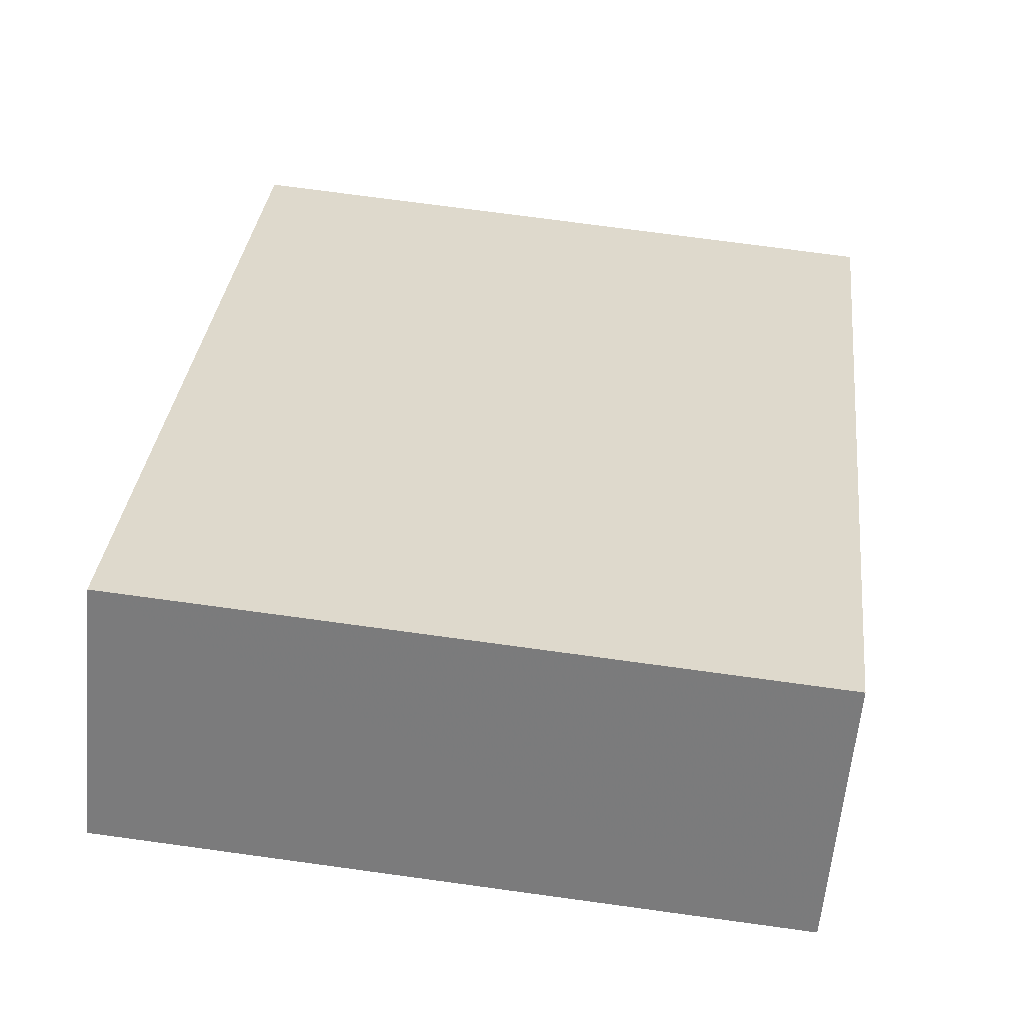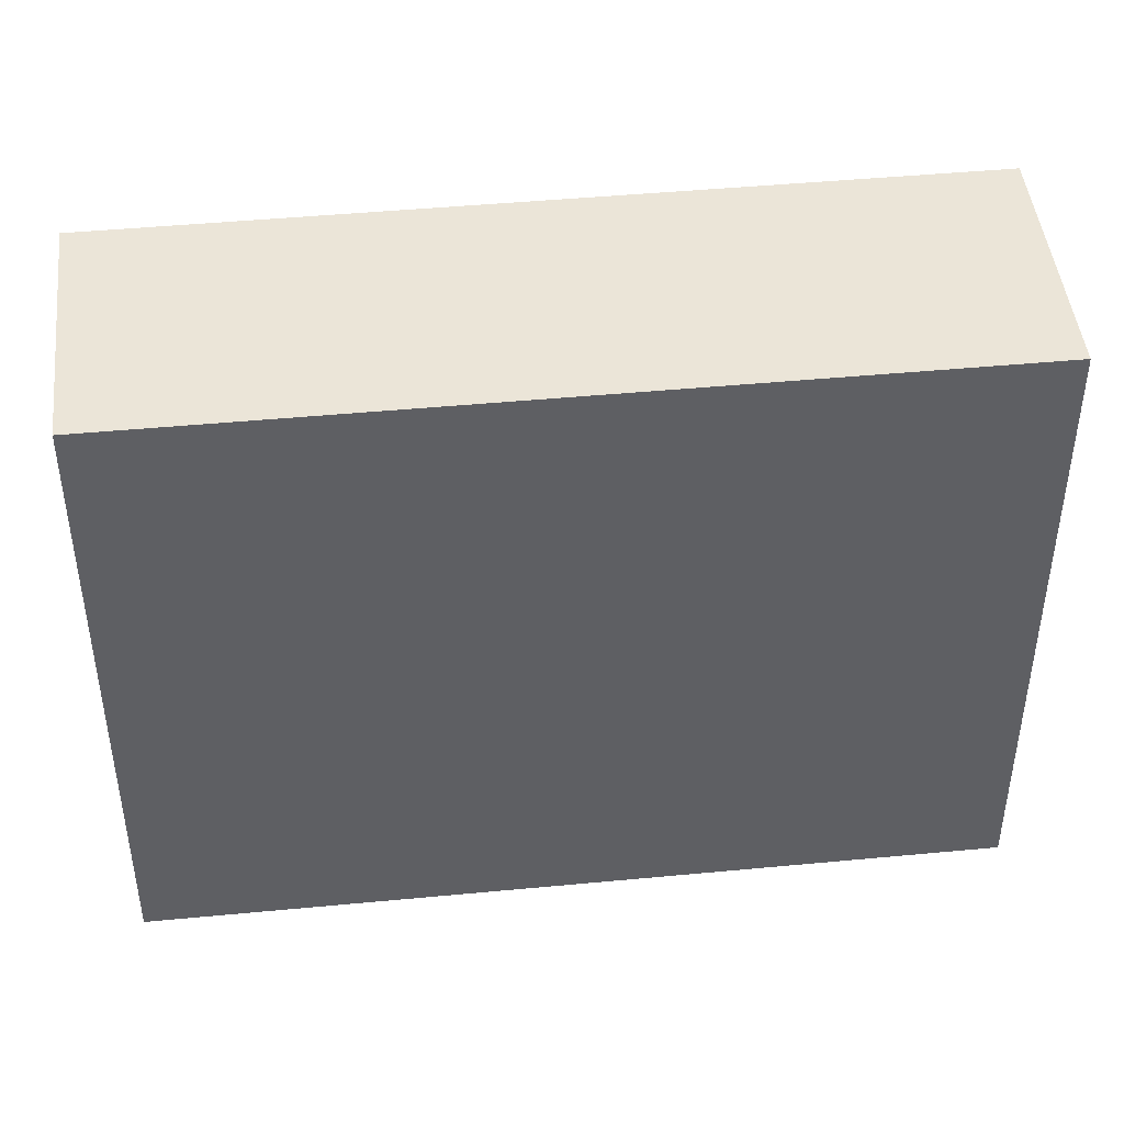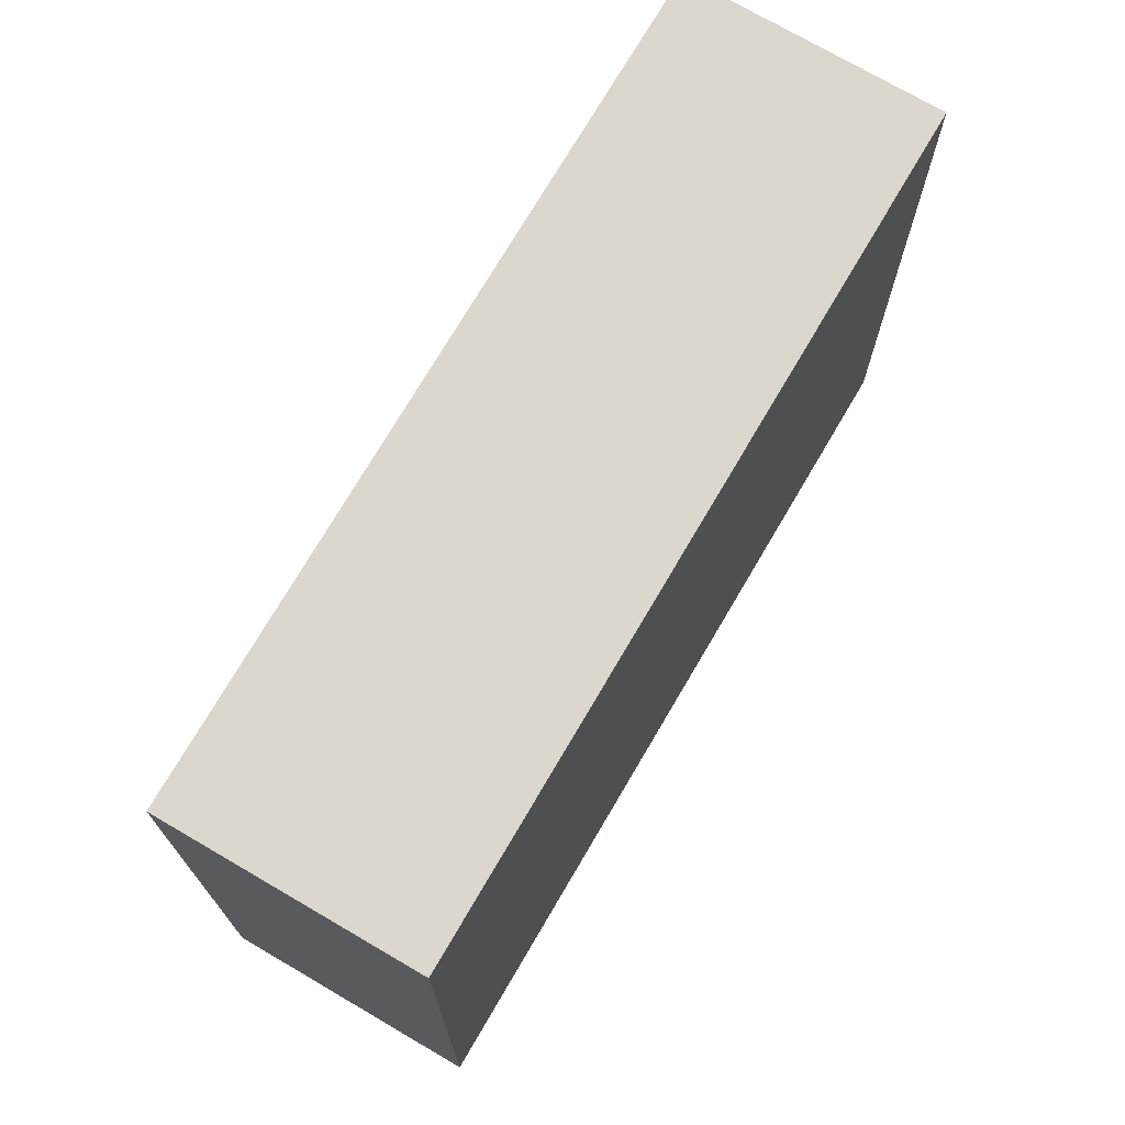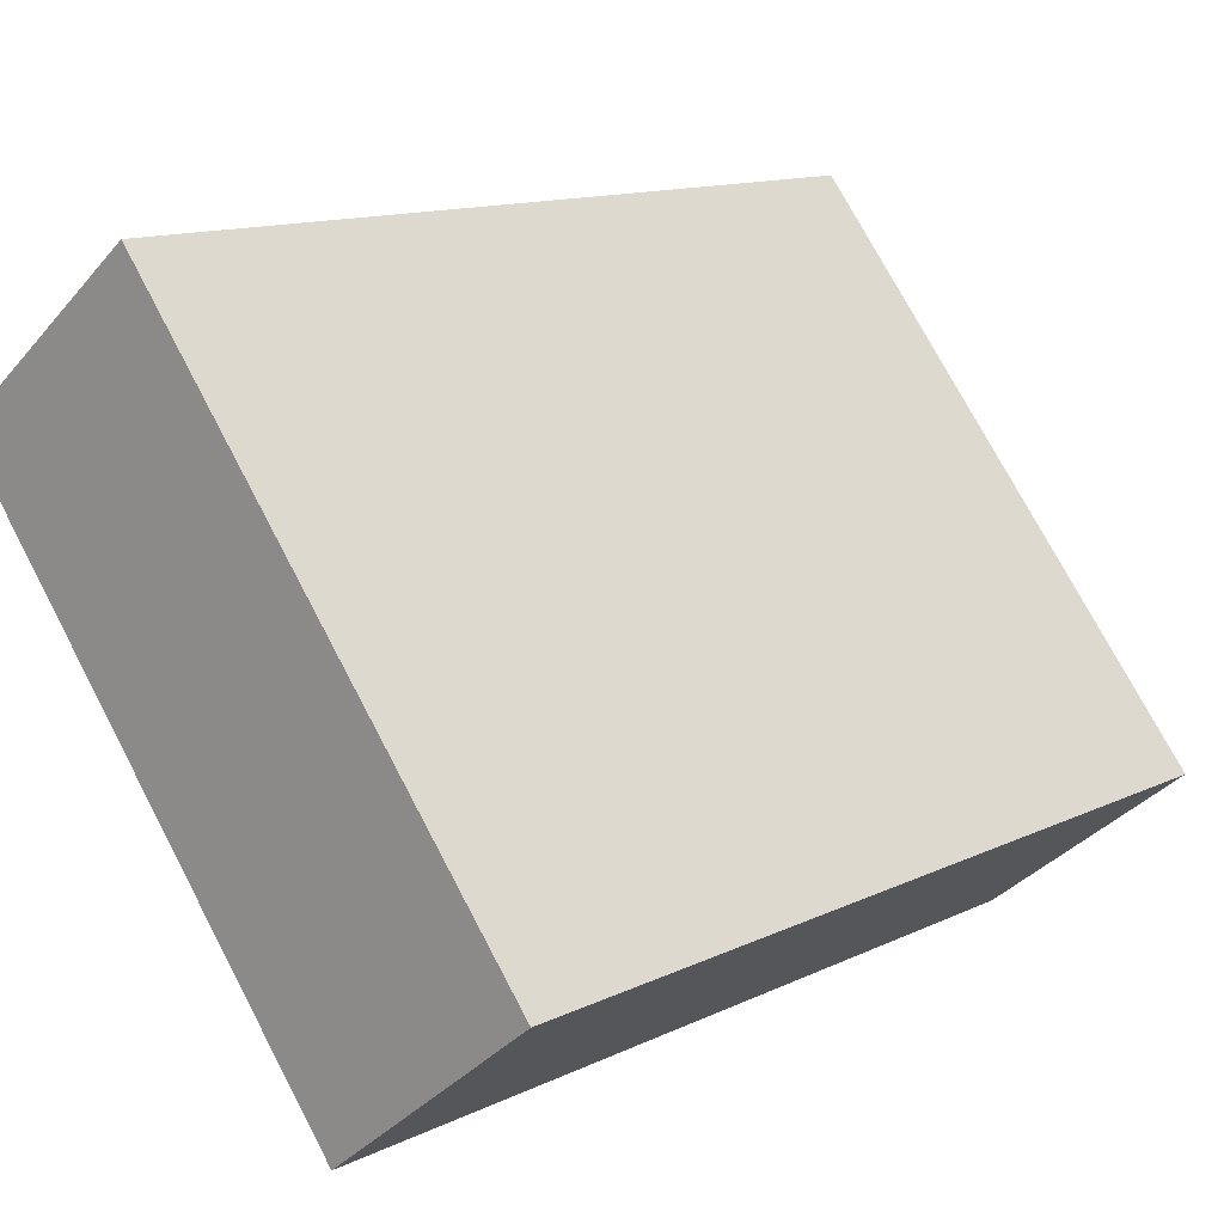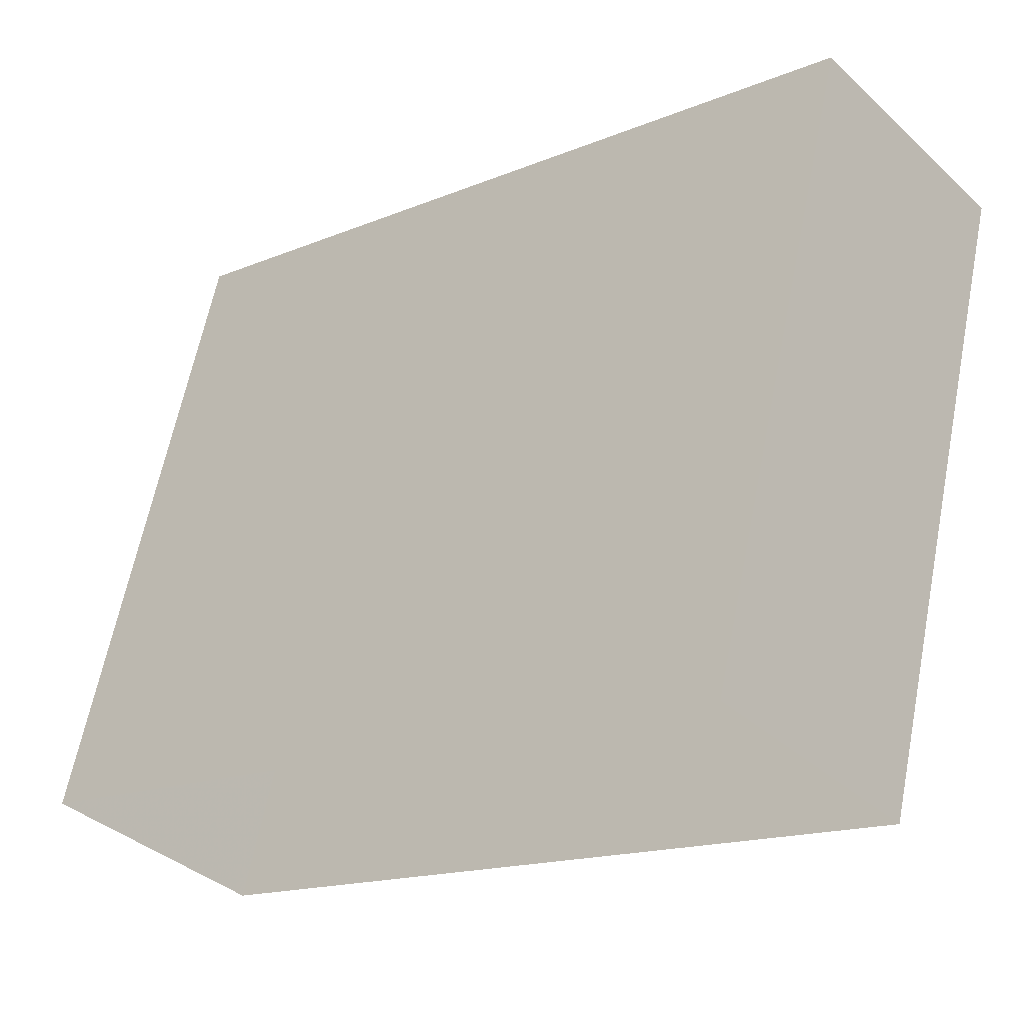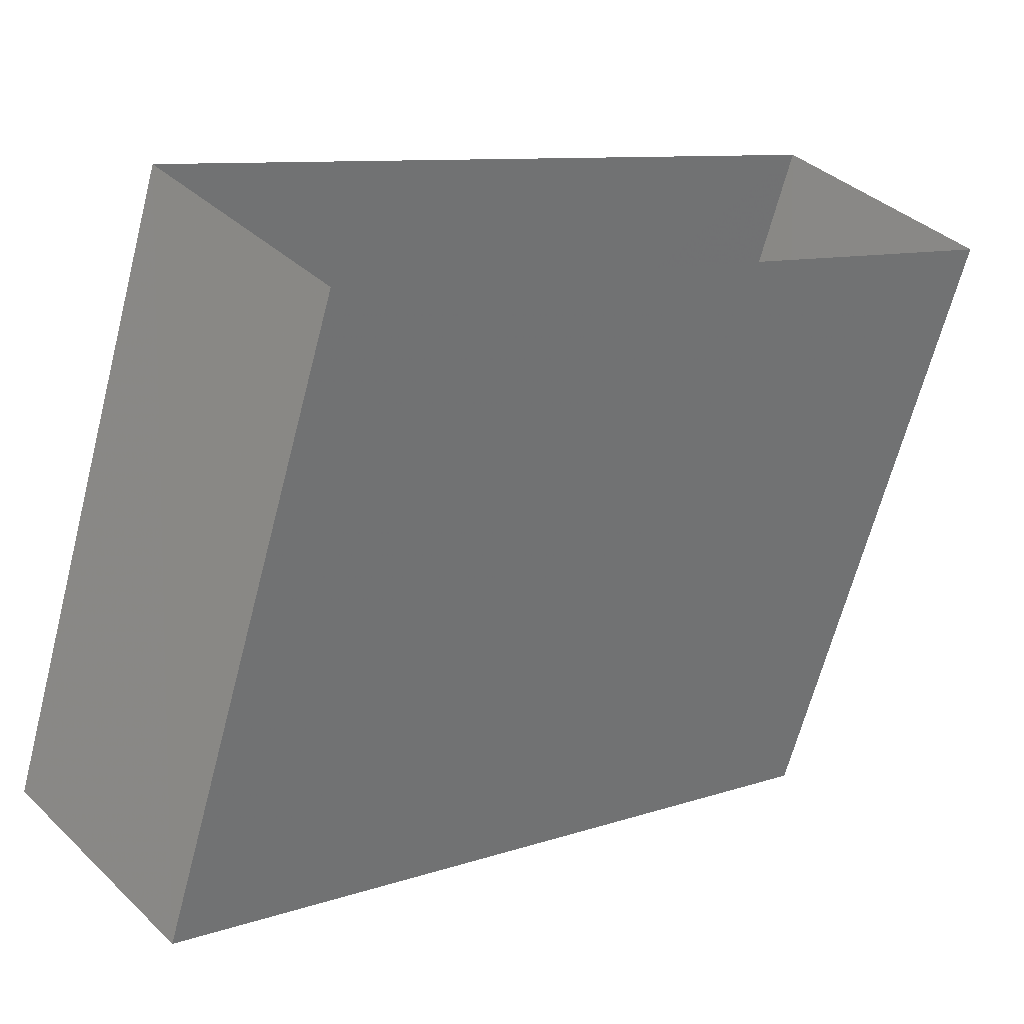
<metadata>
{"format":"obj","ext":"obj","renderer":"f3d","projection":"perspective","resolution":1024,"background":"white","views":[{"elev":72.4,"azim":-82.2,"up":"+Y"},{"elev":45.8,"azim":-47.6,"up":"+Z"},{"elev":73.3,"azim":-101.0,"up":"+Z"},{"elev":74.6,"azim":-27.8,"up":"+Y"},{"elev":62.7,"azim":-168.8,"up":"+Y"},{"elev":-65.1,"azim":165.5,"up":"+Y"}]}
</metadata>
<code>
v -6300 -3.646e+04 4.409
v -6303 -3.647e+04 4.409
v -6313 -3.646e+04 4.414
v -6310 -3.645e+04 4.414
v -6300 -3.646e+04 14.85
v -6310 -3.645e+04 14.86
v -6313 -3.646e+04 14.86
v -6303 -3.647e+04 14.85
f 1 2 3
f 4 1 3
f 5 6 7
f 8 5 7
f 7 4 3
f 7 6 4
f 5 1 4
f 6 5 4
f 8 2 1
f 5 8 1
f 8 3 2
f 8 7 3

</code>
